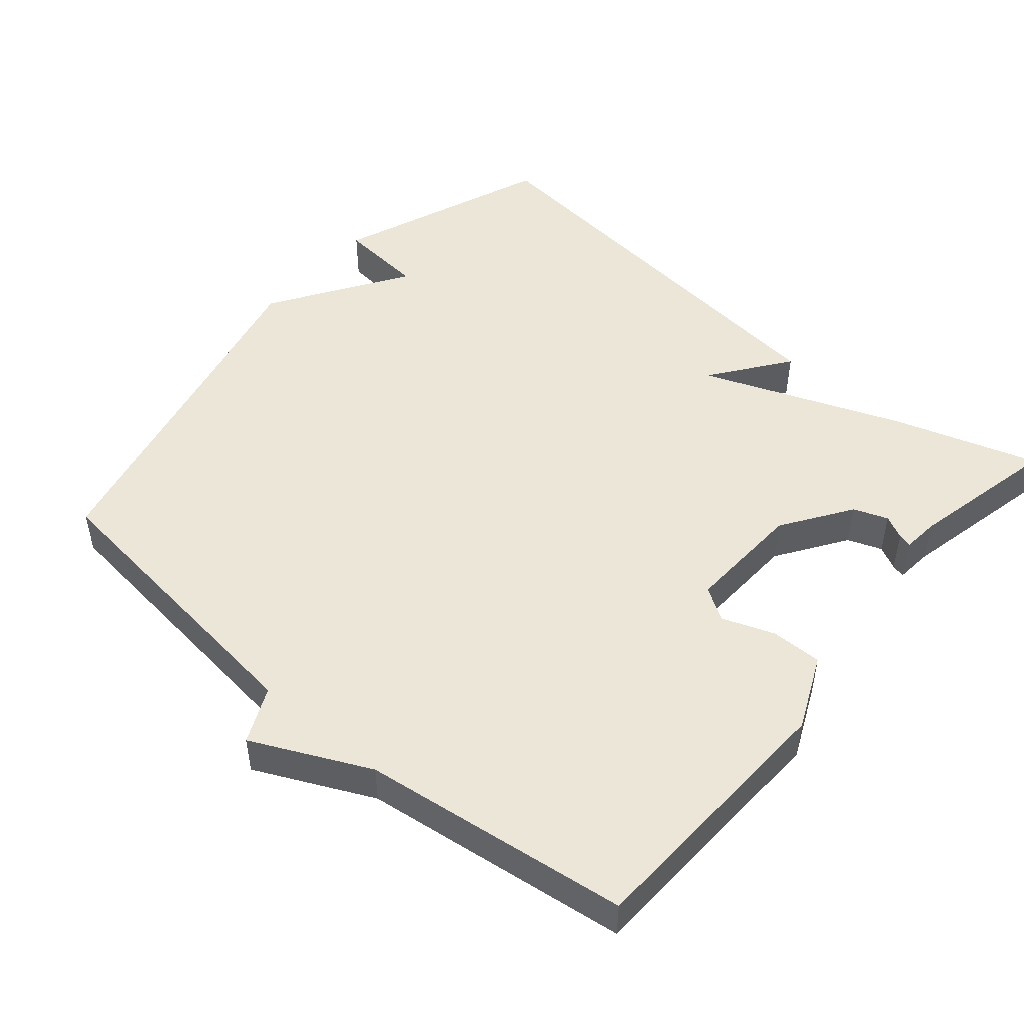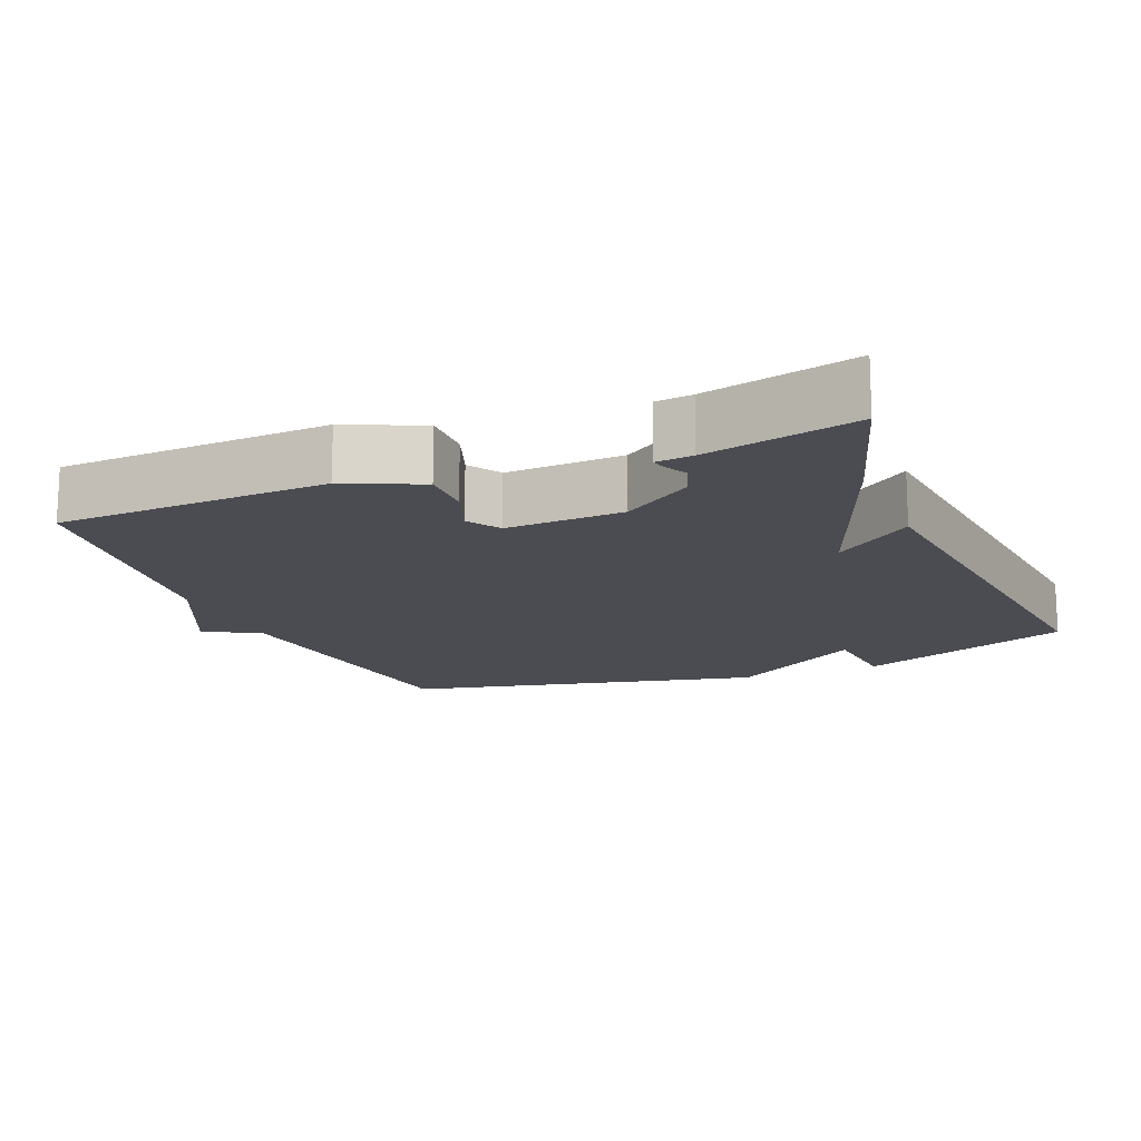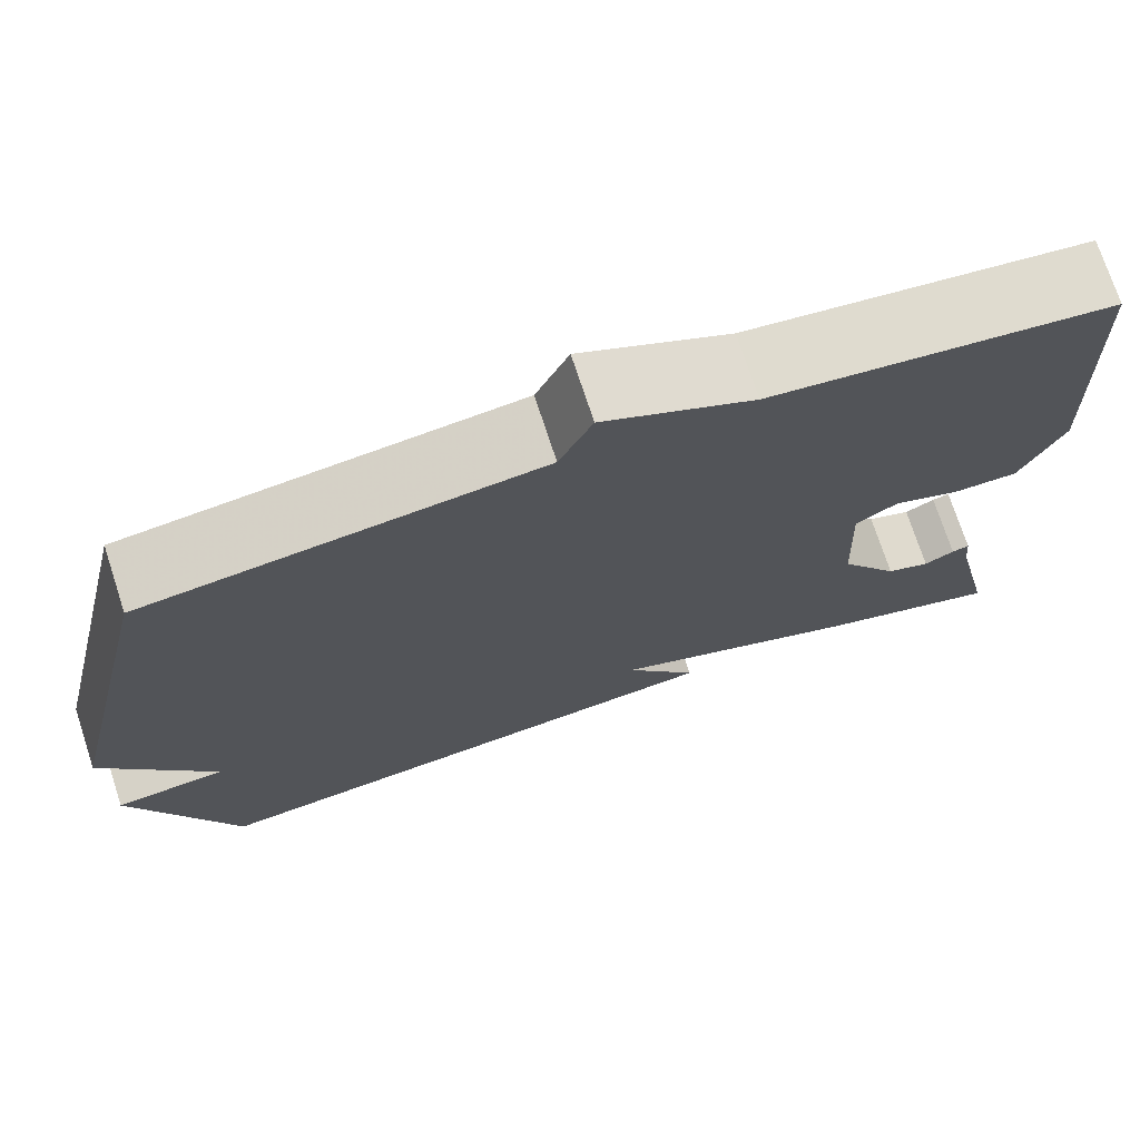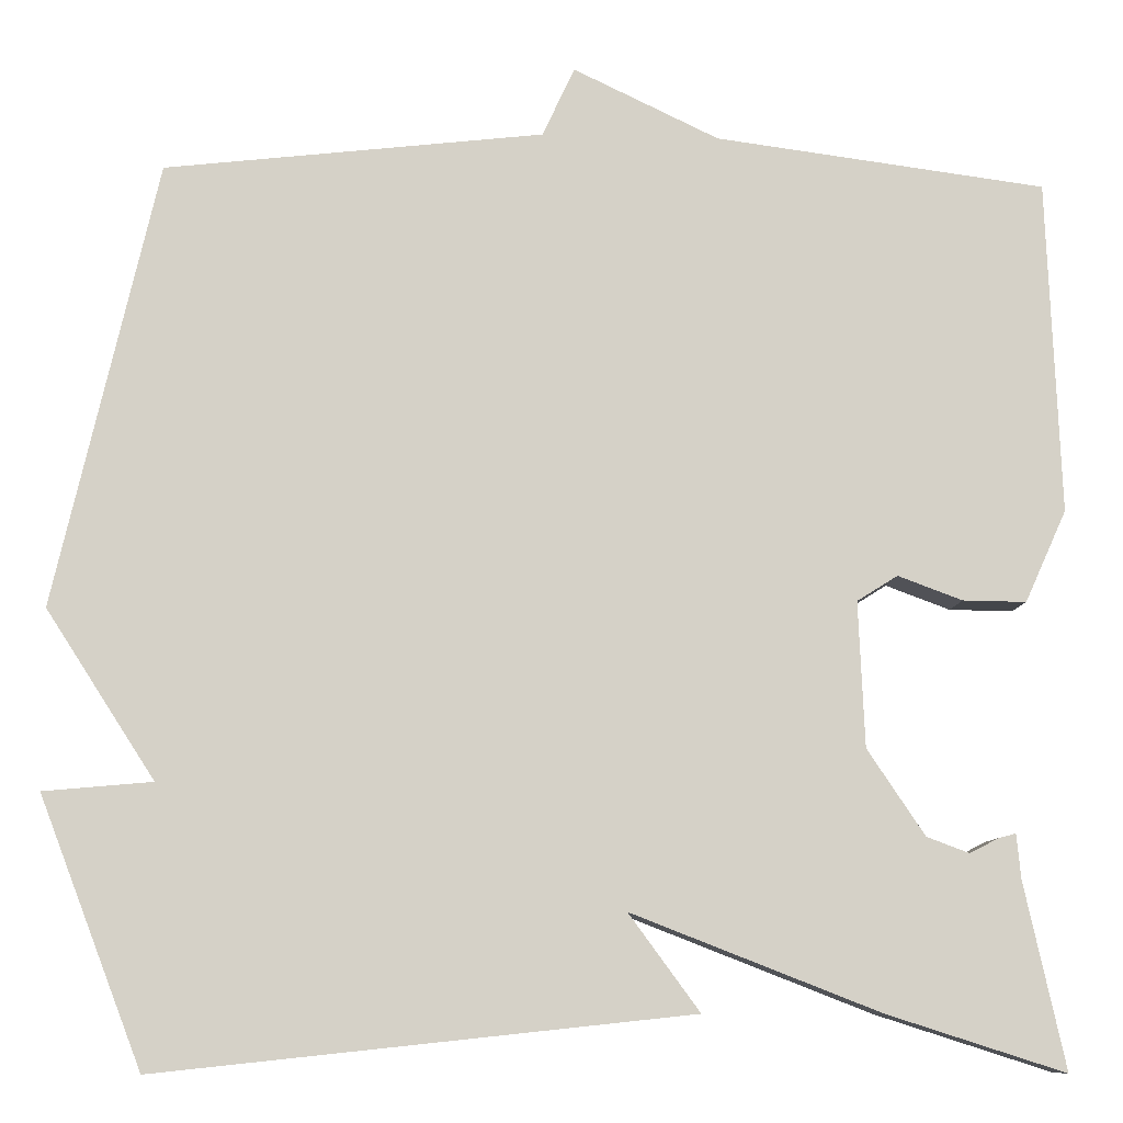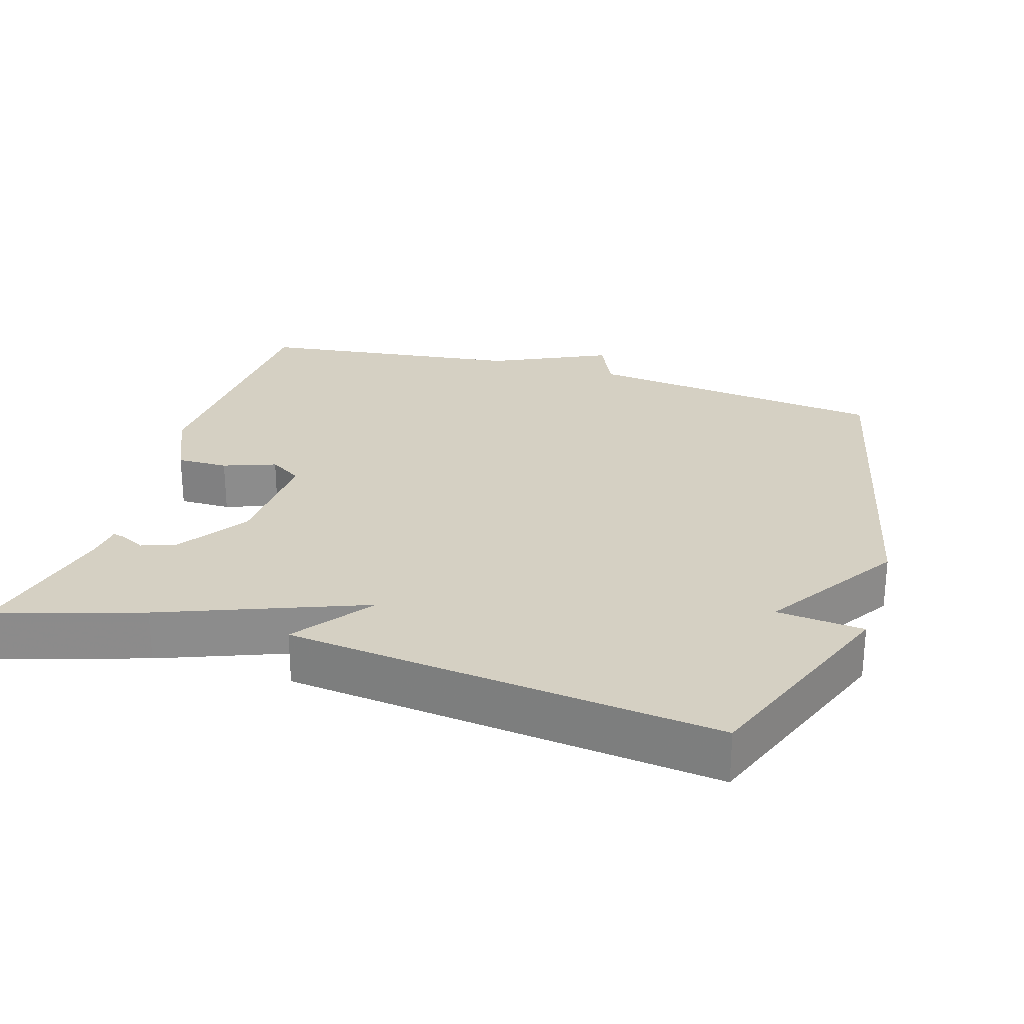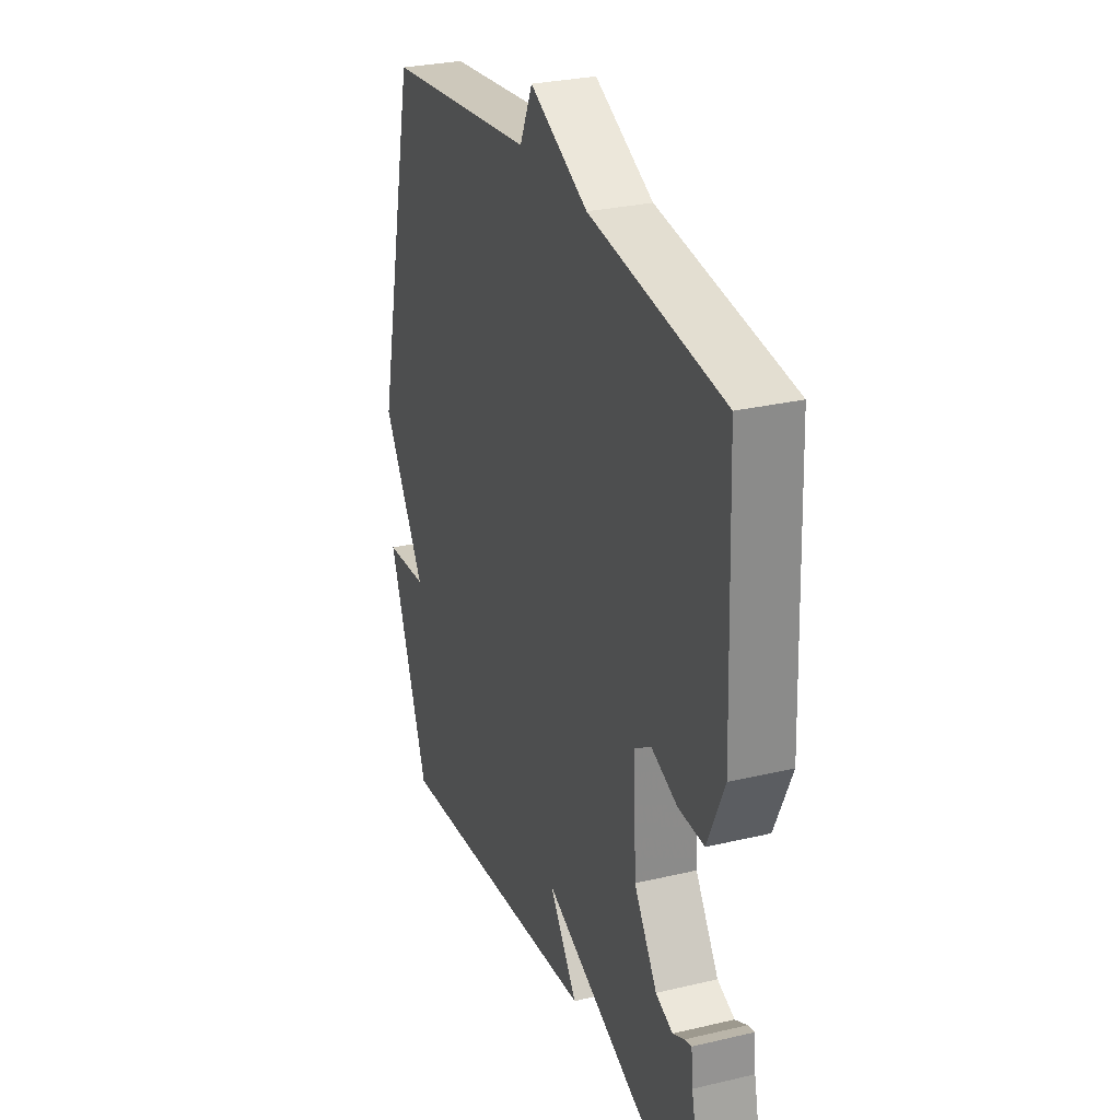
<metadata>
{"format":"obj","ext":"obj","renderer":"f3d","projection":"perspective","resolution":1024,"background":"white","views":[{"elev":49.0,"azim":40.5,"up":"+Y"},{"elev":-15.3,"azim":112.4,"up":"+Y"},{"elev":73.3,"azim":-18.1,"up":"+Z"},{"elev":-9.6,"azim":-4.1,"up":"+Z"},{"elev":26.1,"azim":-162.8,"up":"+Y"},{"elev":28.5,"azim":70.4,"up":"+Z"}]}
</metadata>
<code>
v 0.5 0.07 0.5
v 0.515 0.07 0.122
v 0.468 0.07 0.018
v 0.396 0.07 0.019
v 0.323 0.07 0.046
v 0.277 0.07 0.017
v 0.284 0.07 -0.147
v 0.349 0.07 -0.244
v 0.397 0.07 -0.262
v 0.43 0.07 -0.245
v 0.449 0.07 -0.24
v 0.454 0.07 -0.291
v 0.5 0.07 -0.5
v 0.299 0.07 -0.436
v 0.019 0.07 -0.327
v 0.099 0.07 -0.436
v -0.5 0.07 -0.5
v -0.615 0.07 -0.2
v -0.493 0.07 -0.189
v -0.615 0.07 0
v -0.5 0.07 0.5
v -0.074 0.07 0.549
v -0.038 0.07 0.627
v 0.126 0.07 0.549
v 0.5 0 0.5
v 0.515 0 0.122
v 0.468 0 0.018
v 0.396 0 0.019
v 0.323 0 0.046
v 0.277 0 0.017
v 0.284 0 -0.147
v 0.349 0 -0.244
v 0.397 0 -0.262
v 0.43 0 -0.245
v 0.449 0 -0.24
v 0.454 0 -0.291
v 0.5 0 -0.5
v 0.299 0 -0.436
v 0.019 0 -0.327
v 0.099 0 -0.436
v -0.5 0 -0.5
v -0.615 0 -0.2
v -0.493 0 -0.189
v -0.615 0 0
v -0.5 0 0.5
v -0.074 0 0.549
v -0.038 0 0.627
v 0.126 0 0.549
f 22 23 24
f 24 1 2
f 22 24 2
f 21 22 2
f 20 21 2
f 19 20 2
f 17 18 19
f 16 17 19
f 15 16 19
f 12 13 14 15
f 9 10 11 12
f 12 15 19
f 9 12 19
f 8 9 19
f 2 3 4 5
f 19 2 5
f 19 5 6
f 7 8 19
f 6 7 19
f 48 47 46
f 26 25 48
f 26 48 46
f 26 46 45
f 26 45 44
f 26 44 43
f 43 42 41
f 43 41 40
f 43 40 39
f 39 38 37 36
f 36 35 34 33
f 43 39 36
f 43 36 33
f 43 33 32
f 29 28 27 26
f 29 26 43
f 30 29 43
f 43 32 31
f 43 31 30
f 1 25 26 2
f 2 26 27 3
f 3 27 28 4
f 4 28 29 5
f 5 29 30 6
f 6 30 31 7
f 7 31 32 8
f 8 32 33 9
f 9 33 34 10
f 10 34 35 11
f 11 35 36 12
f 12 36 37 13
f 13 37 38 14
f 14 38 39 15
f 15 39 40 16
f 16 40 41 17
f 17 41 42 18
f 18 42 43 19
f 19 43 44 20
f 20 44 45 21
f 21 45 46 22
f 22 46 47 23
f 23 47 48 24
f 24 48 25 1

</code>
